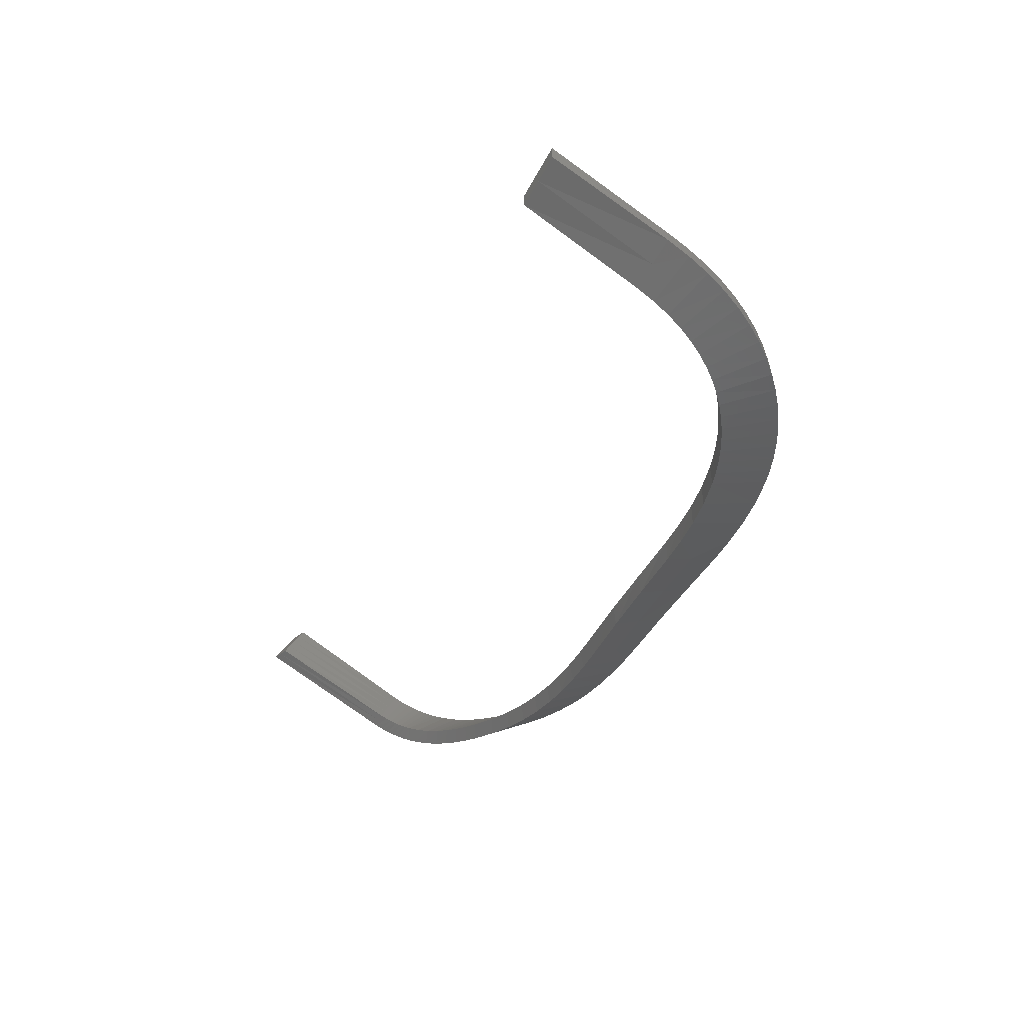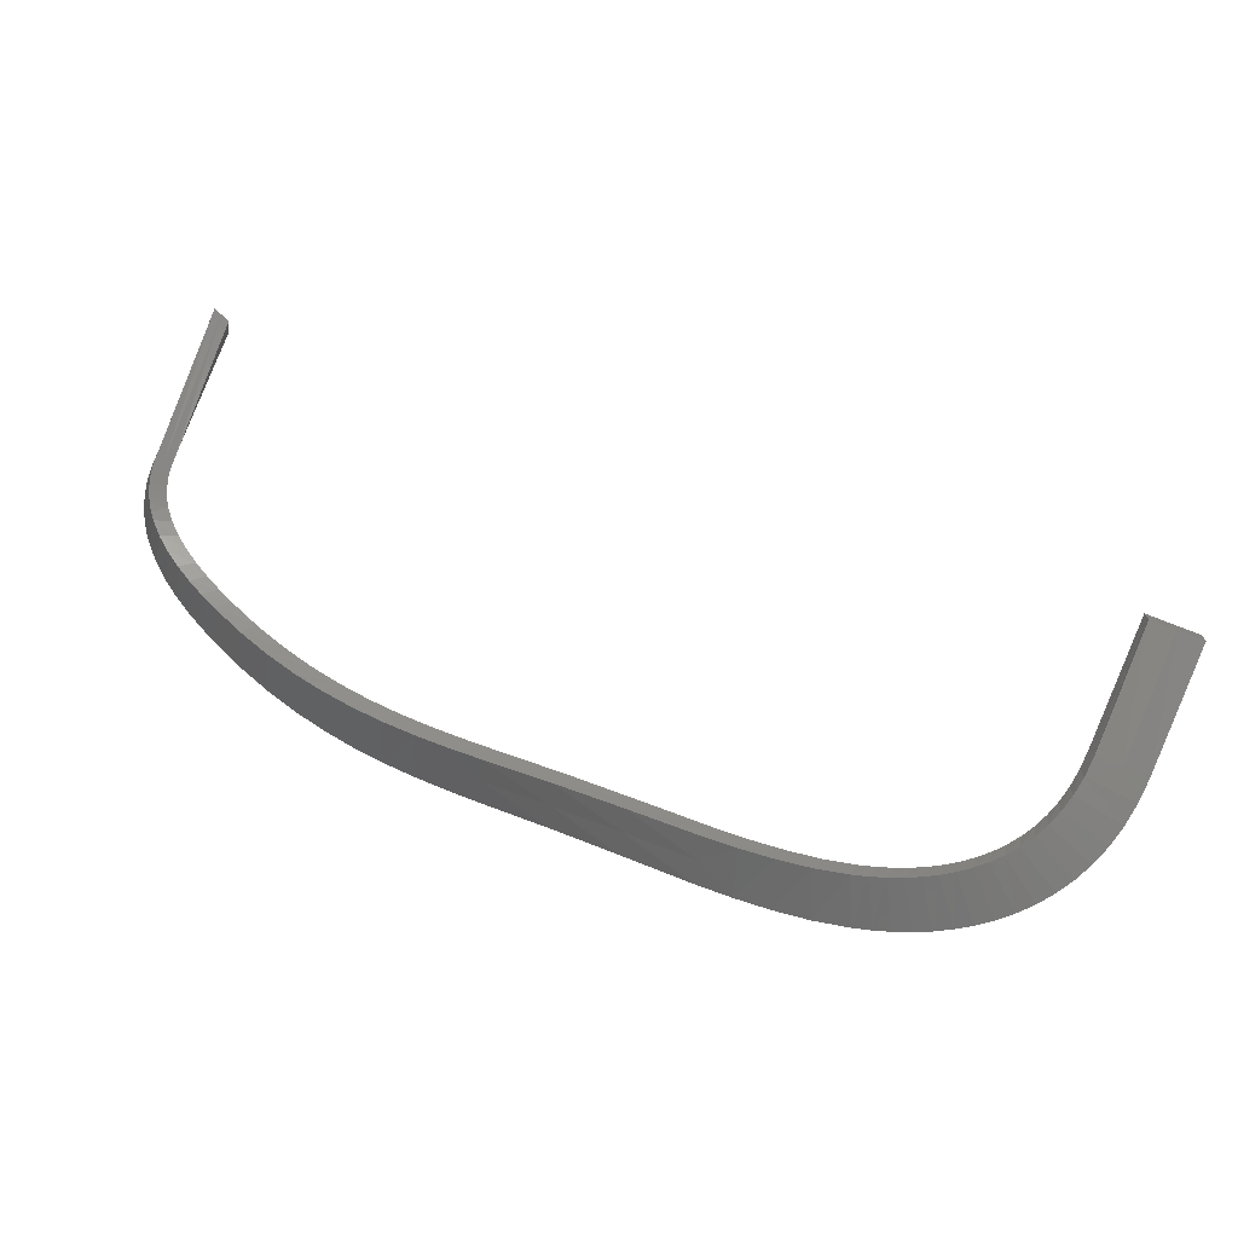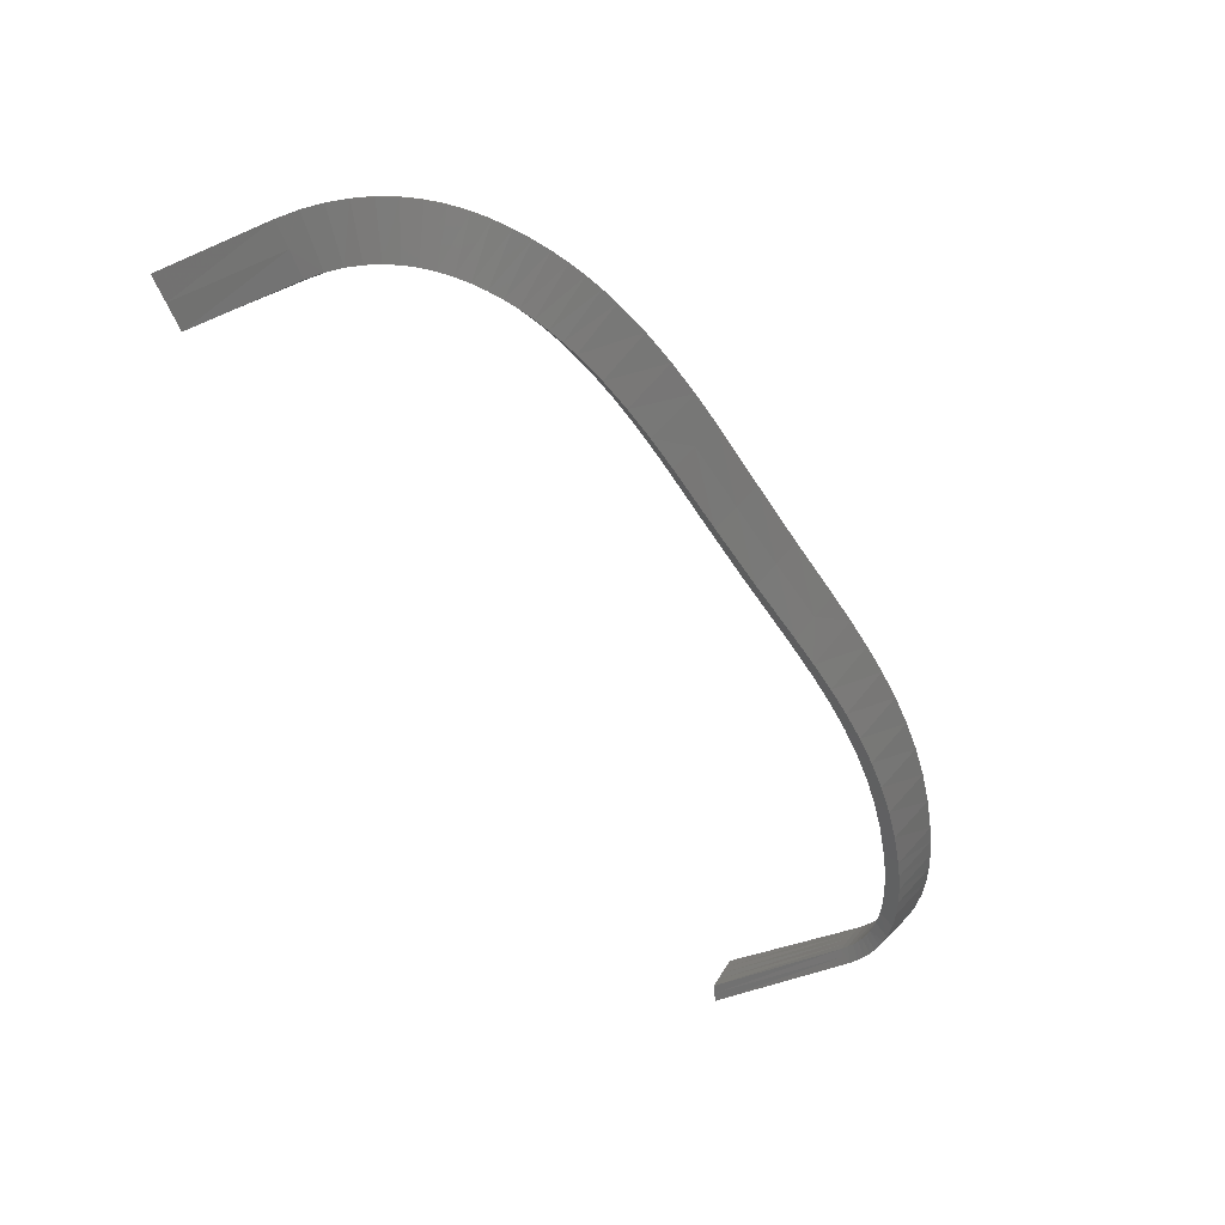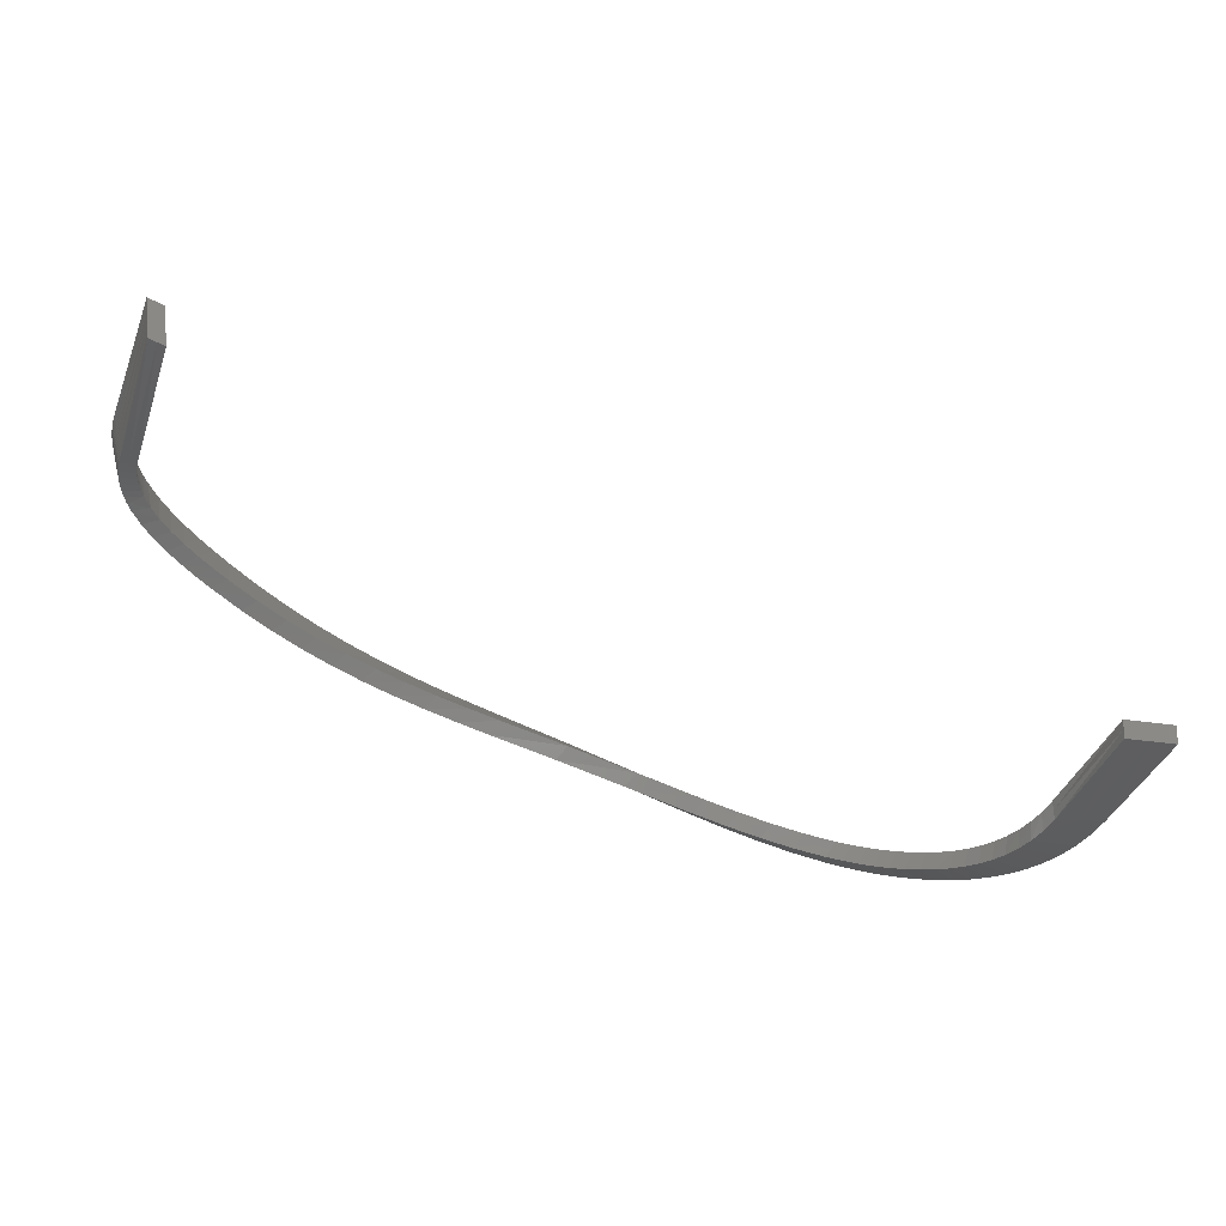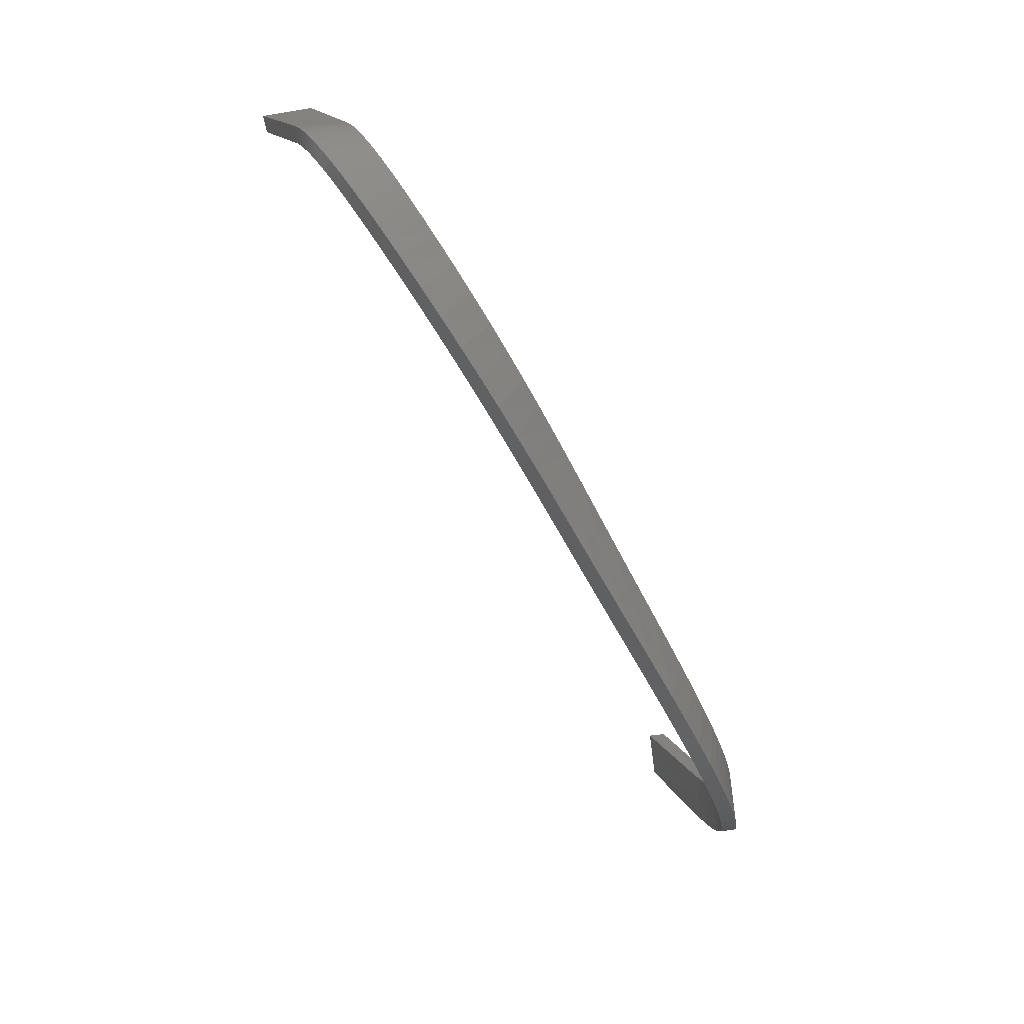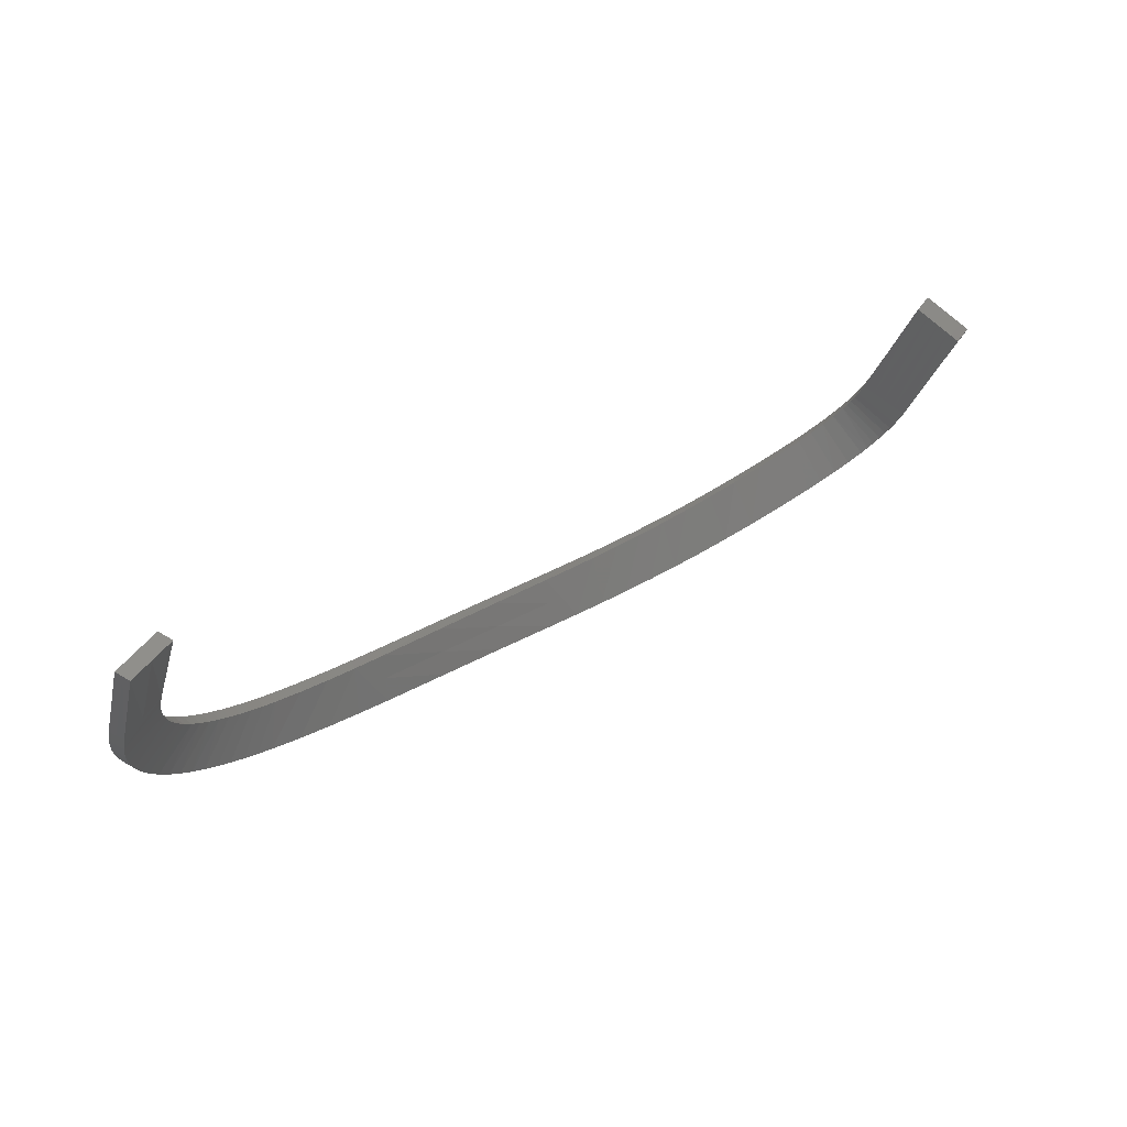
<metadata>
{"format":"stl","ext":"stl","renderer":"f3d","projection":"perspective","resolution":1024,"background":"white","views":[{"elev":-53.0,"azim":62.4,"up":"+Y"},{"elev":-73.6,"azim":-21.0,"up":"+Y"},{"elev":-76.7,"azim":116.5,"up":"+Y"},{"elev":-20.6,"azim":-18.6,"up":"+Y"},{"elev":-68.6,"azim":-82.2,"up":"+Z"},{"elev":48.4,"azim":124.6,"up":"+Z"}]}
</metadata>
<code>
# stl→obj: 227 verts, 450 faces
v 155.9 68.65 70.12
v 151.2 68.65 70.12
v 151.2 67.11 70.12
v 160.5 67.11 70.12
v 160.5 68.65 70.12
v 151.2 65.57 70.12
v 155.9 65.57 70.12
v 160.5 65.57 70.12
v 2.667 125.9 49.53
v 1.228 126 50.05
v 1.303 123.9 50.96
v 4.107 125.7 49.01
v 1.452 119.6 52.79
v 4.331 119.2 51.75
v 1.377 121.7 51.88
v 4.256 121.4 50.84
v 4.181 123.5 49.92
v 1.526 117.4 53.7
v 2.966 117.2 53.18
v 4.405 117.1 52.66
v 159.4 58.7 49.19
v 159.3 60.24 49.2
v 159.1 61.77 49.21
v 154.5 61.44 49.32
v 149.8 61.11 49.44
v 149.9 59.57 49.43
v 150 58.04 49.42
v 154.7 58.37 49.31
v 158.9 57.46 45.22
v 1.472 117.1 25.23
v 2.905 117.1 24.67
v 2.979 116.5 23.08
v 158.8 60.53 45.36
v 158.1 59.49 41.72
v 158.2 56.42 41.46
v 157.2 58.64 38.29
v 157.1 55.59 37.91
v 155.9 57.99 35.07
v 155.8 54.95 34.59
v 154.4 57.52 32.08
v 154.2 54.51 31.48
v 152.7 57.21 29.3
v 152.3 54.24 28.61
v 150.8 57.07 26.74
v 150.3 54.14 25.97
v 148.7 57.08 24.39
v 148 54.19 23.56
v 146.5 57.21 22.25
v 145.7 54.37 21.36
v 144.2 57.47 20.3
v 143.2 54.67 19.37
v 141.7 57.82 18.54
v 140.7 55.08 17.58
v 139.2 58.28 16.96
v 138.1 55.58 15.97
v 136.7 58.82 15.53
v 135.5 56.16 14.52
v 134 59.43 14.25
v 132.7 56.83 13.22
v 131.3 60.13 13.11
v 130 57.57 12.07
v 128.6 60.88 12.1
v 127.2 58.37 11.04
v 123 62.57 10.41
v 121.5 60.13 9.334
v 117.3 64.45 9.1
v 115.7 62.08 8.004
v 111.5 66.47 8.089
v 109.8 64.15 6.964
v 105.6 68.58 7.295
v 103.9 66.31 6.135
v 93.94 72.94 6.07
v 92.21 70.73 4.814
v 82.52 77.18 4.848
v 80.86 74.99 3.466
v 71.36 81.26 3.466
v 69.72 79.11 1.978
v 65.85 83.28 2.842
v 64.2 81.18 1.314
v 60.39 85.34 2.339
v 58.69 83.29 0.7808
v 54.97 87.44 2.014
v 53.21 85.46 0.4367
v 49.58 89.61 1.923
v 47.73 87.72 0.3394
v 44.21 91.87 2.108
v 42.27 90.08 0.5302
v 38.85 94.24 2.601
v 36.81 92.55 1.04
v 33.47 96.75 3.432
v 31.33 95.16 1.898
v 28.06 99.4 4.631
v 25.81 97.92 3.135
v 22.6 102.2 6.232
v 20.24 100.9 4.781
v 19.84 103.7 7.191
v 17.43 102.4 5.769
v 17.07 105.2 8.269
v 14.6 104 6.895
v 14.37 106.8 9.492
v 11.81 105.6 8.202
v 11.8 108.3 10.89
v 9.121 107.3 9.73
v 9.412 109.9 12.49
v 6.616 109 11.52
v 7.286 111.4 14.33
v 4.365 110.8 13.62
v 6.342 112.2 15.34
v 3.365 111.6 14.8
v 5.491 113 16.43
v 2.467 112.5 16.08
v 4.741 113.7 17.59
v 1.686 113.3 17.46
v 4.104 114.4 18.84
v 1.037 114.2 18.94
v 3.59 115.1 20.17
v 0.5346 115 20.52
v 3.212 115.8 21.58
v 0.1941 115.7 22.19
v 0.02667 116.5 23.95
v 0.03974 117.2 25.8
v 3.744 110.6 27.38
v 4.024 108.5 28.28
v 4.089 108.1 27.09
v 69.92 79.51 7.577
v 81.12 75.61 9.038
v 92.67 71.51 10.35
v 104.4 67.34 11.64
v 3.184 114.9 25.57
v 3.464 112.8 26.48
v 4.268 107.6 25.99
v 4.551 107.1 24.96
v 4.932 106.6 23.99
v 5.409 106.1 23.08
v 5.981 105.6 22.21
v 7.399 104.5 20.58
v 9.164 103.2 19.09
v 11.24 101.9 17.74
v 13.56 100.6 16.52
v 16.07 99.24 15.43
v 18.69 97.87 14.45
v 21.36 96.52 13.58
v 26.63 93.96 12.13
v 31.82 91.57 11.07
v 36.97 89.33 10.36
v 42.1 87.23 9.975
v 47.24 85.22 9.877
v 52.42 83.3 10.04
v 57.67 81.44 10.43
v 63.02 79.6 11
v 68.48 77.77 11.69
v 79.72 74.03 13.23
v 91.4 70.08 14.64
v 103.1 66.1 15.98
v 108.8 64.23 16.79
v 149.5 60.03 46.35
v 148.9 59.15 43.51
v 148.2 58.43 40.91
v 147.2 57.87 38.51
v 146.1 57.45 36.3
v 144.7 57.16 34.25
v 143.3 56.98 32.35
v 141.7 56.92 30.58
v 139.9 56.95 28.93
v 138 57.08 27.4
v 136 57.3 25.99
v 134 57.6 24.69
v 131.8 57.98 23.5
v 129.5 58.43 22.42
v 127.2 58.95 21.44
v 124.7 59.54 20.54
v 119.7 60.9 19.01
v 114.3 62.48 17.78
v 1.136 108.1 27.96
v 2.591 108.6 28.85
v 1.159 108.6 29.41
v 1.25 107.5 26.6
v 1.495 107 25.31
v 1.865 106.4 24.09
v 2.354 105.8 22.94
v 149.6 56.96 46.22
v 149 56.08 43.26
v 148.1 55.37 40.54
v 147 54.83 38.03
v 145.8 54.44 35.71
v 144.3 54.18 33.57
v 142.7 54.05 31.58
v 141 54.03 29.75
v 139.1 54.11 28.05
v 137.1 54.29 26.48
v 135 54.55 25.03
v 132.9 54.9 23.7
v 130.6 55.33 22.5
v 128.2 55.82 21.39
v 125.8 56.39 20.4
v 123.3 57.02 19.49
v 118.1 58.46 17.94
v 112.7 60.11 16.68
v 107.1 61.91 15.66
v 101.3 63.84 14.82
v 89.67 67.87 13.38
v 78.06 71.84 11.85
v 66.84 75.62 10.2
v 61.37 77.5 9.468
v 55.98 79.39 8.869
v 50.66 81.33 8.461
v 45.39 83.33 8.293
v 40.16 85.43 8.397
v 34.93 87.64 8.802
v 29.68 89.98 9.539
v 24.38 92.48 10.64
v 19 95.16 12.13
v 16.29 96.57 13.03
v 13.59 98.02 14.06
v 11 99.48 15.23
v 8.565 100.9 16.58
v 6.369 102.4 18.12
v 4.478 103.8 19.87
v 3.668 104.5 20.84
v 2.958 105.1 21.86
v 68.28 77.37 6.089
v 79.46 73.42 7.657
v 90.94 69.3 9.097
v 102.6 65.08 10.48
v 0.8792 110.7 28.51
v 0.5993 112.9 27.6
v 0.3195 115 26.7
f 1 2 3
f 4 5 1
f 3 6 7
f 1 3 4
f 4 3 7
f 4 7 8
f 9 10 11
f 9 11 12
f 13 14 15
f 15 14 16
f 15 16 11
f 11 16 17
f 11 17 12
f 13 18 14
f 14 18 19
f 14 19 20
f 8 21 22
f 8 22 4
f 4 22 23
f 4 23 5
f 5 23 24
f 5 24 1
f 1 24 25
f 1 25 2
f 2 25 26
f 2 26 3
f 3 26 27
f 3 27 6
f 6 27 28
f 6 28 7
f 7 28 21
f 7 21 8
f 22 21 29
f 30 31 32
f 23 22 33
f 33 22 29
f 33 29 34
f 34 29 35
f 34 35 36
f 36 35 37
f 36 37 38
f 38 37 39
f 38 39 40
f 40 39 41
f 40 41 42
f 42 41 43
f 42 43 44
f 44 43 45
f 44 45 46
f 46 45 47
f 46 47 48
f 48 47 49
f 48 49 50
f 50 49 51
f 50 51 52
f 52 51 53
f 52 53 54
f 54 53 55
f 54 55 56
f 56 55 57
f 56 57 58
f 58 57 59
f 58 59 60
f 60 59 61
f 60 61 62
f 62 61 63
f 62 63 64
f 64 63 65
f 64 65 66
f 66 65 67
f 66 67 68
f 68 67 69
f 68 69 70
f 70 69 71
f 70 71 72
f 72 71 73
f 72 73 74
f 74 73 75
f 74 75 76
f 76 75 77
f 76 77 78
f 78 77 79
f 78 79 80
f 80 79 81
f 80 81 82
f 82 81 83
f 82 83 84
f 84 83 85
f 84 85 86
f 86 85 87
f 86 87 88
f 88 87 89
f 88 89 90
f 90 89 91
f 90 91 92
f 92 91 93
f 92 93 94
f 94 93 95
f 94 95 96
f 96 95 97
f 96 97 98
f 98 97 99
f 98 99 100
f 100 99 101
f 100 101 102
f 102 101 103
f 102 103 104
f 104 103 105
f 104 105 106
f 106 105 107
f 106 107 108
f 108 107 109
f 108 109 110
f 110 109 111
f 110 111 112
f 112 111 113
f 112 113 114
f 114 113 115
f 114 115 116
f 116 115 117
f 116 117 118
f 118 117 119
f 118 119 32
f 32 119 120
f 32 120 30
f 30 120 121
f 122 123 124
f 78 125 76
f 76 125 126
f 76 126 74
f 74 126 127
f 74 127 72
f 72 127 128
f 72 128 70
f 32 31 129
f 122 124 130
f 129 130 32
f 32 130 124
f 32 124 118
f 118 124 131
f 118 131 116
f 116 131 132
f 116 132 114
f 114 132 133
f 114 133 112
f 112 133 134
f 112 134 110
f 110 134 135
f 110 135 108
f 108 135 136
f 108 136 106
f 106 136 104
f 104 136 137
f 104 137 102
f 102 137 138
f 102 138 100
f 100 138 139
f 100 139 98
f 98 139 140
f 98 140 96
f 96 140 141
f 96 141 94
f 94 141 142
f 94 142 92
f 92 142 143
f 92 143 90
f 90 143 144
f 90 144 88
f 88 144 145
f 88 145 86
f 86 145 146
f 86 146 84
f 84 146 147
f 84 147 82
f 82 147 148
f 82 148 80
f 80 148 149
f 80 149 78
f 149 150 78
f 78 150 151
f 78 151 125
f 125 151 152
f 125 152 126
f 126 152 153
f 126 153 127
f 127 153 154
f 127 154 128
f 128 154 155
f 128 155 70
f 156 33 157
f 157 33 34
f 157 34 158
f 158 34 36
f 158 36 159
f 159 36 38
f 159 38 160
f 160 38 40
f 160 40 161
f 161 40 42
f 161 42 162
f 162 42 44
f 162 44 163
f 163 44 46
f 163 46 164
f 164 46 48
f 164 48 165
f 165 48 50
f 165 50 166
f 166 50 52
f 166 52 167
f 167 52 54
f 167 54 168
f 168 54 56
f 168 56 169
f 169 56 58
f 169 58 170
f 170 58 60
f 170 60 171
f 171 60 62
f 171 62 172
f 172 62 64
f 172 64 173
f 173 64 66
f 173 66 155
f 155 66 68
f 155 68 70
f 156 25 33
f 33 25 24
f 33 24 23
f 124 123 174
f 174 123 175
f 174 175 176
f 124 174 131
f 131 174 177
f 131 177 132
f 132 177 178
f 132 178 133
f 133 178 179
f 133 179 134
f 134 179 180
f 134 180 135
f 181 156 182
f 182 156 157
f 182 157 183
f 183 157 158
f 183 158 184
f 184 158 159
f 184 159 185
f 185 159 160
f 185 160 186
f 186 160 161
f 186 161 187
f 187 161 162
f 187 162 188
f 188 162 163
f 188 163 189
f 189 163 164
f 189 164 190
f 190 164 165
f 190 165 191
f 191 165 166
f 191 166 192
f 192 166 167
f 192 167 193
f 193 167 168
f 193 168 194
f 194 168 169
f 194 169 195
f 195 169 170
f 195 170 196
f 196 170 171
f 196 171 197
f 197 171 172
f 197 172 198
f 198 172 173
f 198 173 199
f 199 173 155
f 199 155 200
f 200 155 154
f 200 154 201
f 201 154 153
f 201 153 202
f 202 153 152
f 202 152 203
f 203 152 151
f 203 151 204
f 204 151 150
f 204 150 205
f 205 150 149
f 205 149 206
f 206 149 148
f 206 148 207
f 207 148 147
f 207 147 208
f 208 147 146
f 208 146 209
f 209 146 145
f 209 145 210
f 210 145 144
f 210 144 211
f 211 144 143
f 211 143 212
f 212 143 142
f 212 142 213
f 213 142 141
f 213 141 214
f 214 141 140
f 214 140 215
f 215 140 139
f 215 139 216
f 216 139 138
f 216 138 217
f 217 138 137
f 217 137 218
f 218 137 136
f 218 136 219
f 219 136 135
f 219 135 220
f 220 135 180
f 181 27 156
f 156 27 26
f 156 26 25
f 28 27 181
f 204 221 203
f 203 221 222
f 203 222 202
f 202 222 223
f 202 223 201
f 201 223 224
f 225 226 120
f 120 226 227
f 120 227 121
f 176 225 174
f 174 225 120
f 174 120 177
f 177 120 119
f 177 119 178
f 178 119 117
f 178 117 179
f 179 117 115
f 179 115 180
f 180 115 113
f 180 113 220
f 220 113 111
f 220 111 219
f 219 111 109
f 219 109 218
f 218 109 107
f 218 107 217
f 217 107 105
f 217 105 216
f 216 105 103
f 216 103 215
f 215 103 101
f 215 101 214
f 214 101 99
f 214 99 213
f 213 99 97
f 213 97 212
f 212 97 95
f 212 95 211
f 211 95 93
f 211 93 210
f 210 93 91
f 210 91 209
f 209 91 89
f 209 89 208
f 208 89 87
f 208 87 207
f 207 87 85
f 207 85 206
f 206 85 83
f 206 83 205
f 205 83 81
f 205 81 204
f 204 81 79
f 204 79 221
f 69 224 71
f 71 224 223
f 71 223 73
f 73 223 222
f 73 222 75
f 75 222 221
f 75 221 77
f 77 221 79
f 21 28 29
f 29 28 181
f 29 181 35
f 35 181 182
f 35 182 37
f 37 182 183
f 37 183 39
f 39 183 184
f 39 184 41
f 41 184 185
f 41 185 43
f 43 185 186
f 43 186 45
f 45 186 187
f 45 187 47
f 47 187 188
f 47 188 49
f 49 188 189
f 49 189 51
f 51 189 190
f 51 190 53
f 53 190 191
f 53 191 55
f 55 191 192
f 55 192 57
f 57 192 193
f 57 193 59
f 59 193 194
f 59 194 61
f 61 194 195
f 61 195 63
f 63 195 196
f 63 196 65
f 65 196 197
f 65 197 67
f 67 197 198
f 67 198 69
f 69 198 199
f 69 199 224
f 224 199 200
f 224 200 201
f 30 121 10
f 10 9 30
f 30 9 12
f 30 12 31
f 31 12 17
f 31 17 129
f 129 17 16
f 129 16 130
f 130 16 14
f 130 14 122
f 122 14 20
f 122 20 123
f 18 176 175
f 18 175 19
f 19 175 123
f 19 123 20
f 176 18 13
f 176 13 225
f 225 13 15
f 225 15 226
f 226 15 11
f 226 11 227
f 227 11 10
f 227 10 121

</code>
